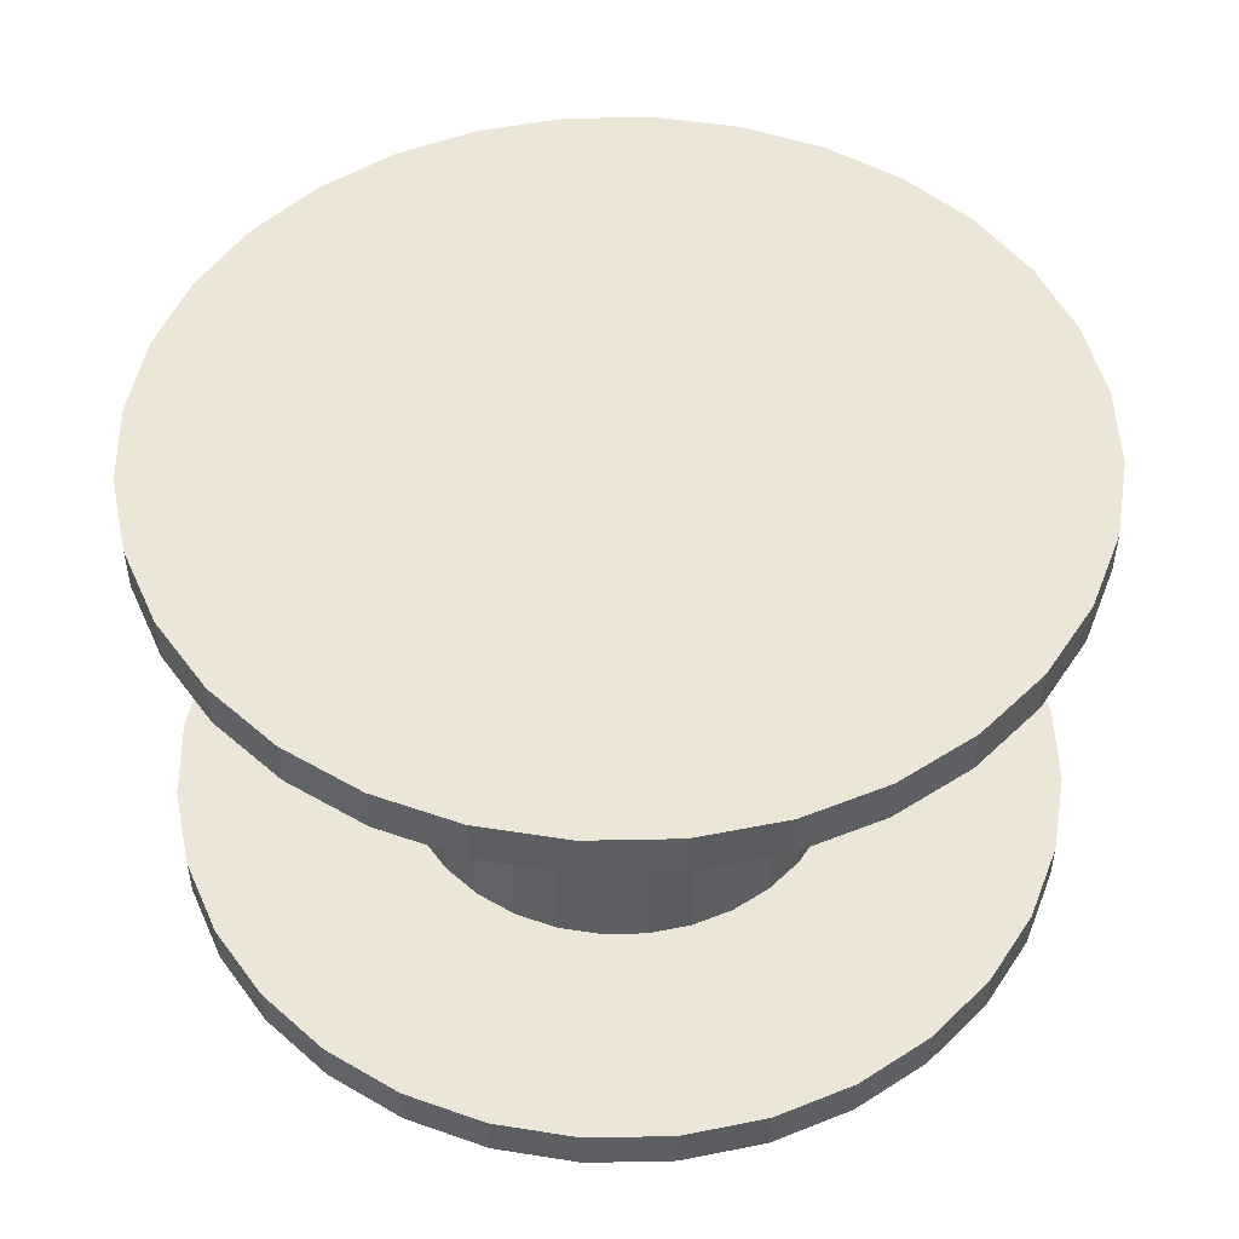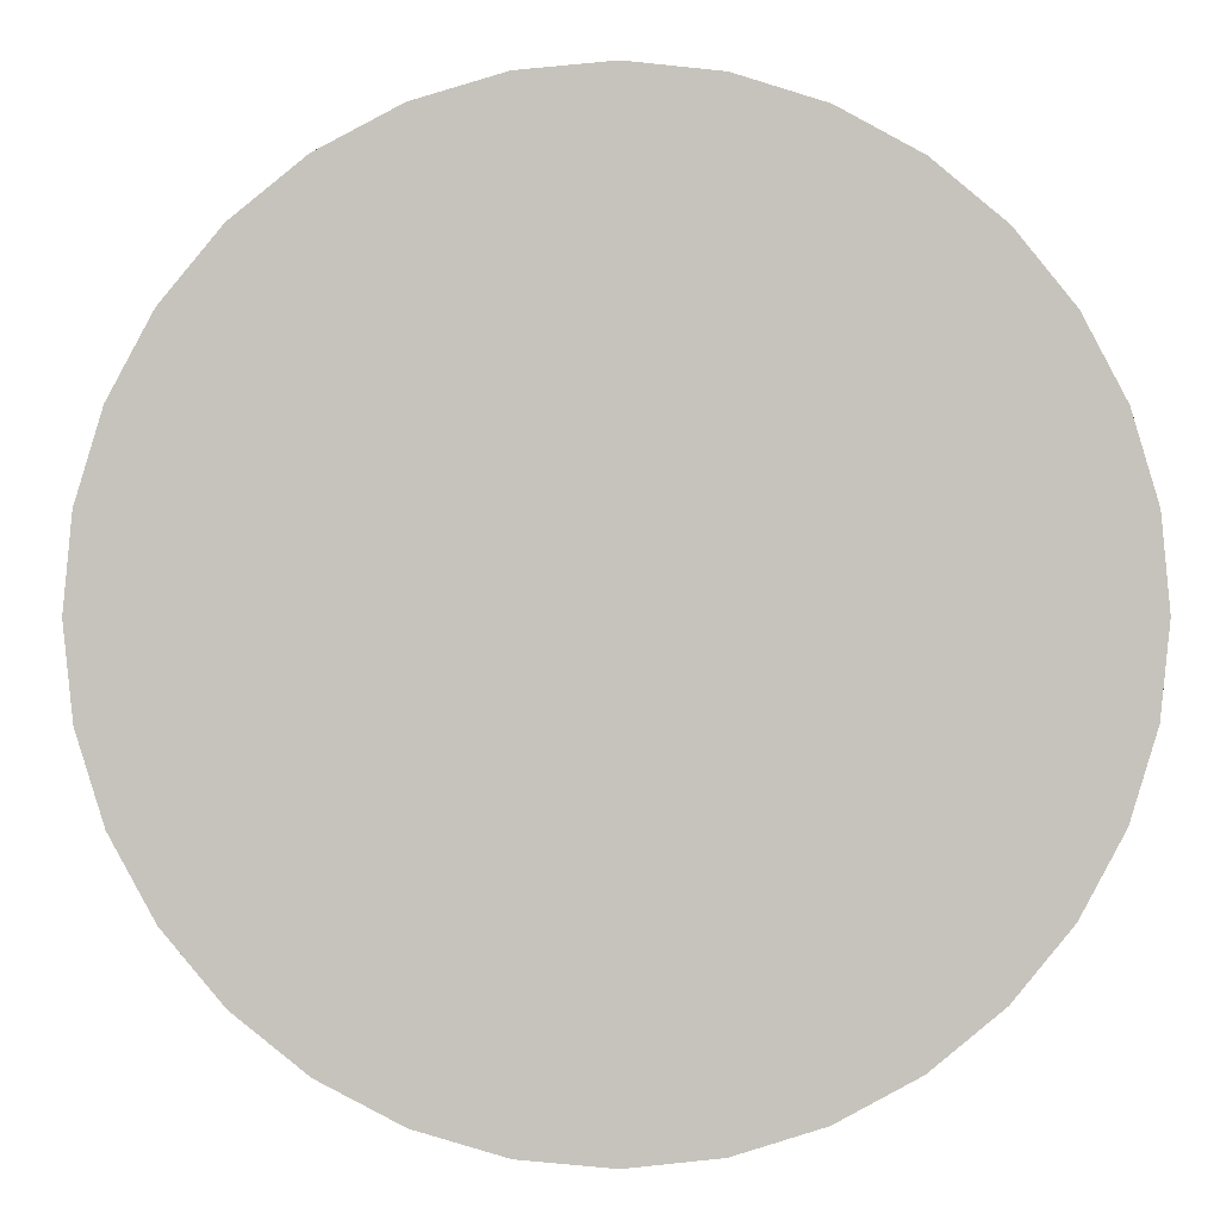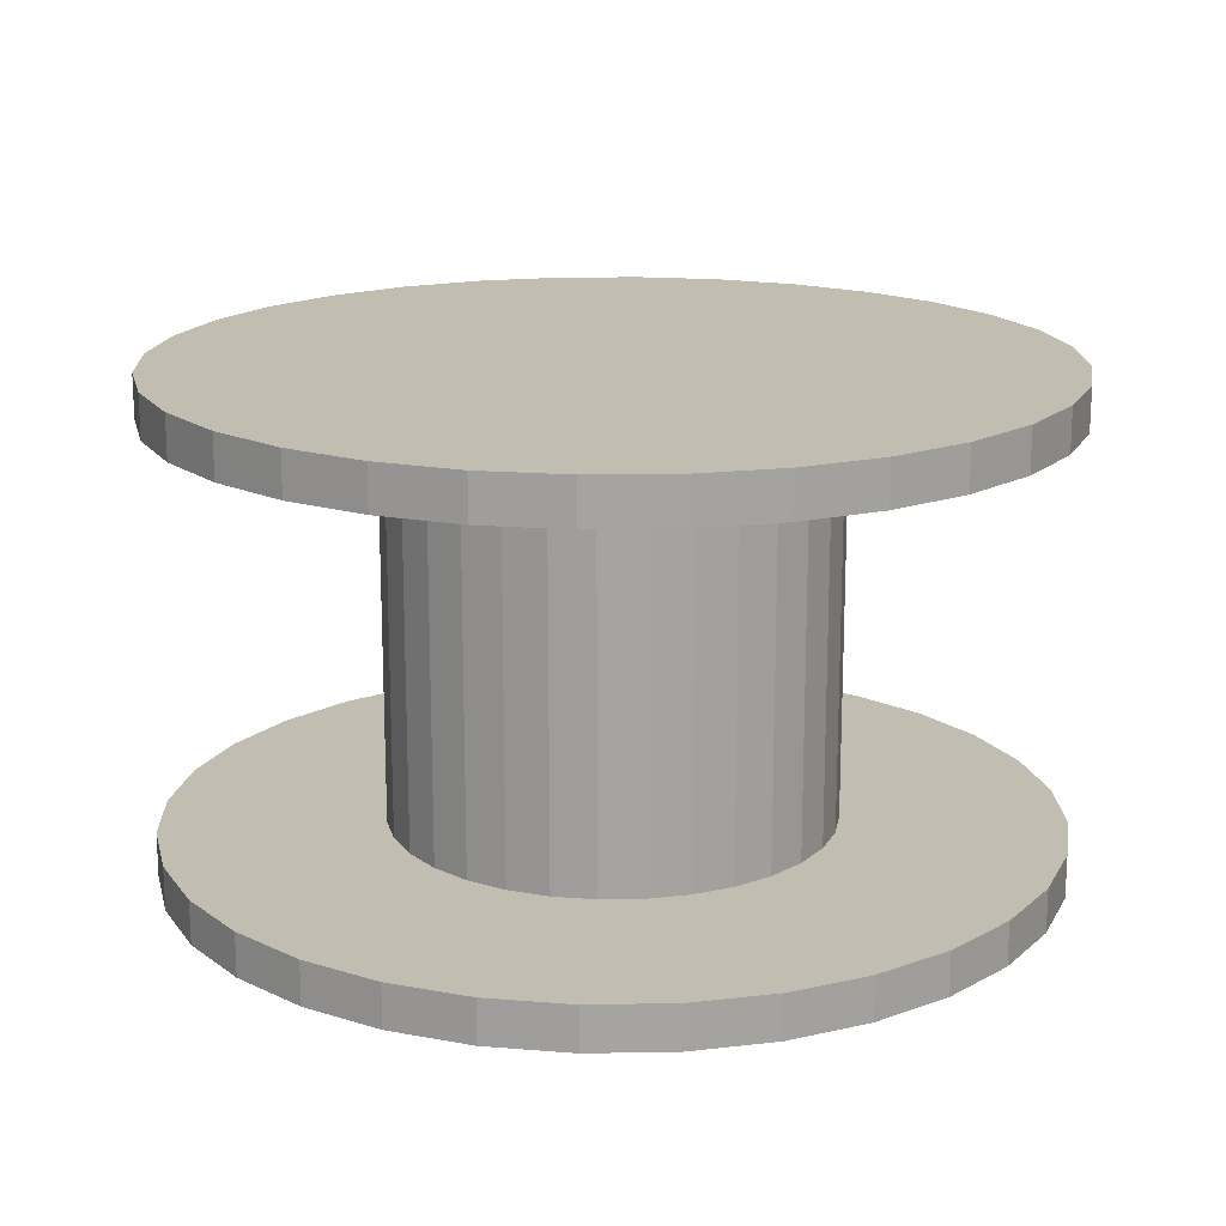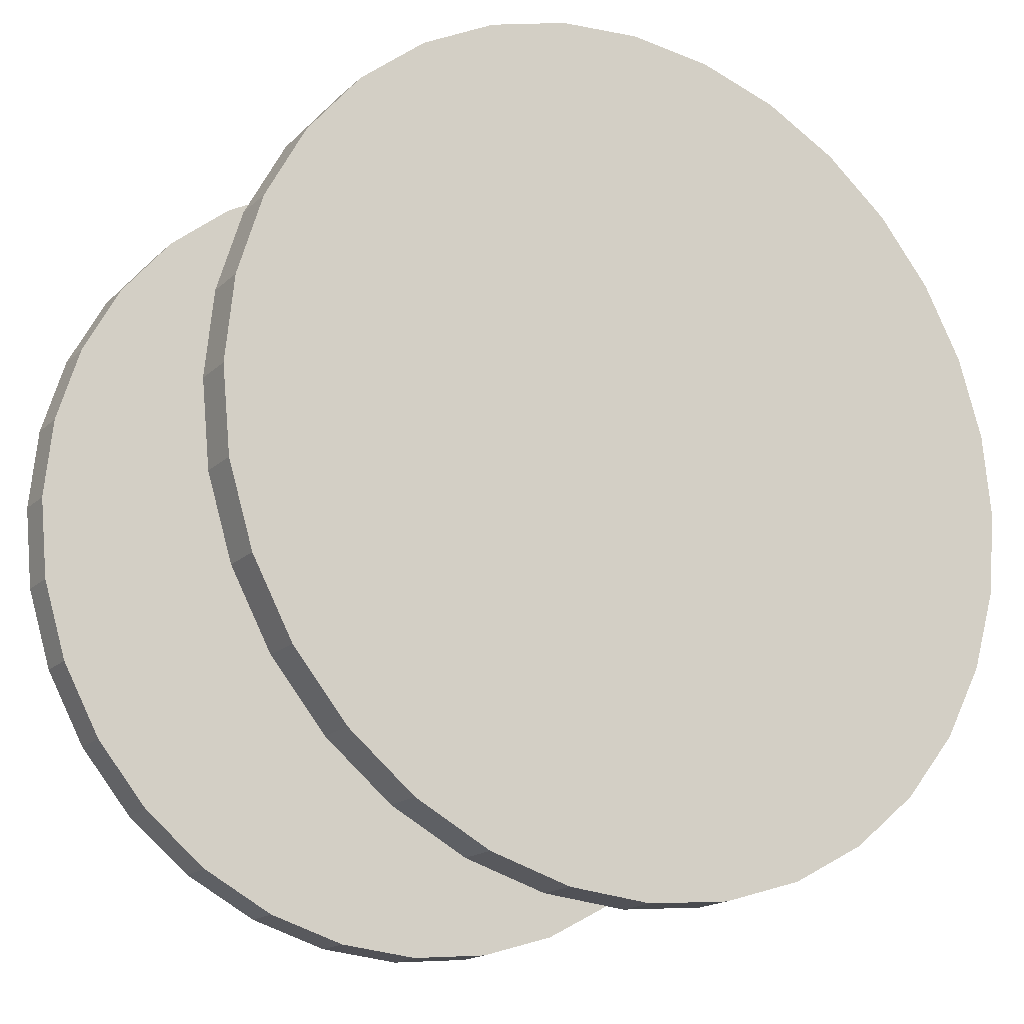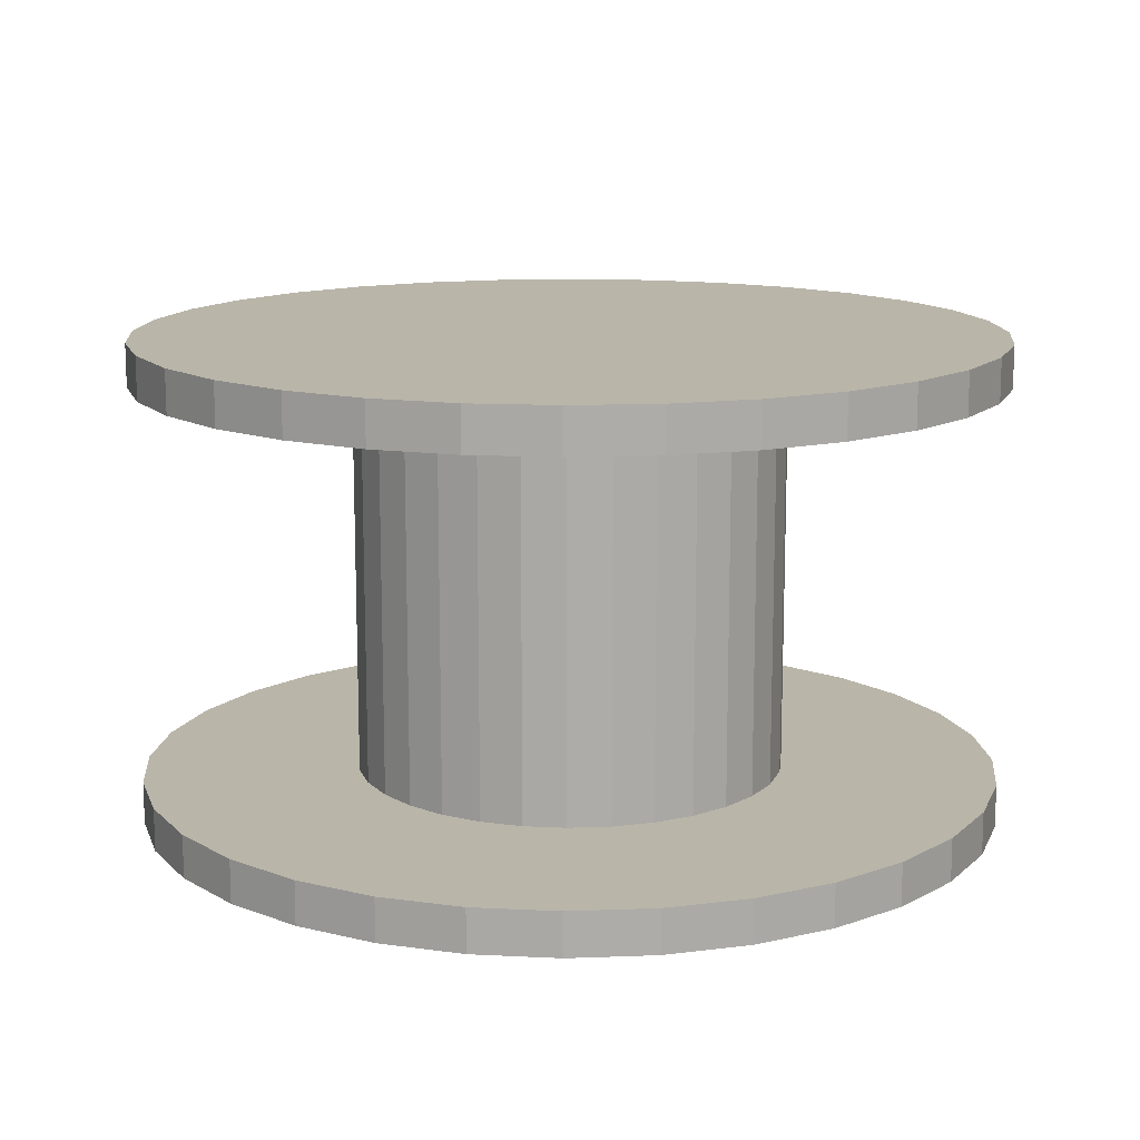
<metadata>
{"format":"obj","ext":"obj","renderer":"f3d","projection":"perspective","resolution":1024,"background":"white","views":[{"elev":49.1,"azim":83.1,"up":"+Y"},{"elev":1.3,"azim":-1.8,"up":"+Z"},{"elev":17.0,"azim":127.4,"up":"+Y"},{"elev":-17.5,"azim":149.3,"up":"+Z"},{"elev":13.4,"azim":147.0,"up":"+Y"}]}
</metadata>
<code>
o Cylinder
v 0 0.08599 -0.5001
v 0 1.086 -0.5001
v 0.09757 0.08599 -0.4905
v 0.09757 1.086 -0.4905
v 0.1914 0.08599 -0.4621
v 0.1914 1.086 -0.4621
v 0.2779 0.08599 -0.4158
v 0.2779 1.086 -0.4158
v 0.3536 0.08599 -0.3536
v 0.3536 1.086 -0.3536
v 0.4158 0.08599 -0.2779
v 0.4158 1.086 -0.2779
v 0.4621 0.08599 -0.1914
v 0.4621 1.086 -0.1914
v 0.4905 0.08599 -0.09757
v 0.4905 1.086 -0.09757
v 0.5001 0.08599 0
v 0.5001 1.086 -0
v 0.4905 0.08599 0.09757
v 0.4905 1.086 0.09757
v 0.4621 0.08599 0.1914
v 0.4621 1.086 0.1914
v 0.4158 0.08599 0.2779
v 0.4158 1.086 0.2779
v 0.3536 0.08599 0.3536
v 0.3536 1.086 0.3536
v 0.2779 0.08599 0.4158
v 0.2779 1.086 0.4158
v 0.1914 0.08599 0.4621
v 0.1914 1.086 0.4621
v 0.09757 0.08599 0.4905
v 0.09757 1.086 0.4905
v -0 0.08599 0.5001
v -0 1.086 0.5001
v -0.09757 0.08599 0.4905
v -0.09757 1.086 0.4905
v -0.1914 0.08599 0.4621
v -0.1914 1.086 0.4621
v -0.2779 0.08599 0.4158
v -0.2779 1.086 0.4158
v -0.3536 0.08599 0.3536
v -0.3536 1.086 0.3536
v -0.4158 0.08599 0.2779
v -0.4158 1.086 0.2779
v -0.4621 0.08599 0.1914
v -0.4621 1.086 0.1914
v -0.4905 0.08599 0.09757
v -0.4905 1.086 0.09757
v -0.5001 0.08599 -0
v -0.5001 1.086 -1e-06
v -0.4905 0.08599 -0.09757
v -0.4905 1.086 -0.09757
v -0.4621 0.08599 -0.1914
v -0.4621 1.086 -0.1914
v -0.4158 0.08599 -0.2779
v -0.4158 1.086 -0.2779
v -0.3536 0.08599 -0.3536
v -0.3536 1.086 -0.3537
v -0.2779 0.08599 -0.4158
v -0.2779 1.086 -0.4158
v -0.1914 0.08599 -0.4621
v -0.1914 1.086 -0.4621
v -0.09757 0.08599 -0.4905
v -0.09757 1.086 -0.4905
v 0 0.5861 -0.5001
v 0.09757 0.5861 -0.4905
v 0.1914 0.5861 -0.4621
v 0.2779 0.5861 -0.4158
v 0.3536 0.5861 -0.3536
v 0.4158 0.5861 -0.2779
v 0.4621 0.5861 -0.1914
v 0.4905 0.5861 -0.09757
v 0.5001 0.5861 -0
v 0.4905 0.5861 0.09757
v 0.4621 0.5861 0.1914
v 0.4158 0.5861 0.2779
v 0.3536 0.5861 0.3536
v 0.2779 0.5861 0.4158
v 0.1914 0.5861 0.4621
v 0.09757 0.5861 0.4905
v -0 0.5861 0.5001
v -0.09757 0.5861 0.4905
v -0.1914 0.5861 0.4621
v -0.2779 0.5861 0.4158
v -0.3536 0.5861 0.3536
v -0.4158 0.5861 0.2779
v -0.4621 0.5861 0.1914
v -0.4905 0.5861 0.09757
v -0.5001 0.5861 -0
v -0.4905 0.5861 -0.09757
v -0.4621 0.5861 -0.1914
v -0.4158 0.5861 -0.2779
v -0.3536 0.5861 -0.3537
v -0.2779 0.5861 -0.4158
v -0.1914 0.5861 -0.4621
v -0.09757 0.5861 -0.4905
v 0 0.8362 -0.5001
v 0.09757 0.8362 -0.4905
v 0.1914 0.8362 -0.4621
v 0.2779 0.8362 -0.4158
v 0.3536 0.8362 -0.3536
v 0.4158 0.8362 -0.2779
v 0.4621 0.8362 -0.1914
v 0.4905 0.8362 -0.09757
v 0.5001 0.8362 -0
v 0.4905 0.8362 0.09757
v 0.4621 0.8362 0.1914
v 0.4158 0.8362 0.2779
v 0.3536 0.8362 0.3536
v 0.2779 0.8362 0.4158
v 0.1914 0.8362 0.4621
v 0.09757 0.8362 0.4905
v -0 0.8362 0.5001
v -0.09757 0.8362 0.4905
v -0.1914 0.8362 0.4621
v -0.2779 0.8362 0.4158
v -0.3536 0.8362 0.3536
v -0.4158 0.8362 0.2779
v -0.4621 0.8362 0.1914
v -0.4905 0.8362 0.09757
v -0.5001 0.8362 -1e-06
v -0.4905 0.8362 -0.09757
v -0.4621 0.8362 -0.1914
v -0.4158 0.8362 -0.2779
v -0.3536 0.8362 -0.3537
v -0.2779 0.8362 -0.4158
v -0.1914 0.8362 -0.4621
v -0.09757 0.8362 -0.4905
v 0.09757 0.3422 -0.4905
v 0.1914 0.3422 -0.4621
v 0.2779 0.3422 -0.4158
v 0.3536 0.3422 -0.3536
v 0.4158 0.3422 -0.2779
v 0.4621 0.3422 -0.1914
v 0.4905 0.3422 -0.09757
v 0.5001 0.3422 0
v 0.4905 0.3422 0.09757
v 0.4621 0.3422 0.1914
v 0.4158 0.3422 0.2779
v 0.3536 0.3422 0.3536
v 0.2779 0.3422 0.4158
v 0.1914 0.3422 0.4621
v 0.09757 0.3422 0.4905
v -0 0.3422 0.5001
v -0.09757 0.3422 0.4905
v -0.1914 0.3422 0.4621
v -0.2779 0.3422 0.4158
v -0.3536 0.3422 0.3536
v -0.4158 0.3422 0.2779
v -0.4621 0.3422 0.1914
v -0.4905 0.3422 0.09757
v -0.5001 0.3422 -0
v -0.4905 0.3422 -0.09757
v -0.4621 0.3422 -0.1914
v -0.4158 0.3422 -0.2779
v -0.3536 0.3422 -0.3537
v -0.2779 0.3422 -0.4158
v -0.1914 0.3422 -0.4621
v -0.09757 0.3422 -0.4905
v 0 0.3422 -0.5001
f 97 2 4 98
f 98 4 6 99
f 99 6 8 100
f 100 8 10 101
f 101 10 12 102
f 102 12 14 103
f 103 14 16 104
f 104 16 18 105
f 105 18 20 106
f 106 20 22 107
f 107 22 24 108
f 108 24 26 109
f 109 26 28 110
f 110 28 30 111
f 111 30 32 112
f 112 32 34 113
f 113 34 36 114
f 114 36 38 115
f 115 38 40 116
f 116 40 42 117
f 117 42 44 118
f 118 44 46 119
f 119 46 48 120
f 120 48 50 121
f 121 50 52 122
f 122 52 54 123
f 123 54 56 124
f 124 56 58 125
f 125 58 60 126
f 126 60 62 127
f 4 2 64 62 60 58 56 54 52 50 48 46 44 42 40 38 36 34 32 30 28 26 24 22 20 18 16 14 12 10 8 6
f 127 62 64 128
f 128 64 2 97
f 1 3 5 7 9 11 13 15 17 19 21 23 25 27 29 31 33 35 37 39 41 43 45 47 49 51 53 55 57 59 61 63
f 159 96 65 160
f 158 95 96 159
f 157 94 95 158
f 156 93 94 157
f 155 92 93 156
f 154 91 92 155
f 153 90 91 154
f 152 89 90 153
f 151 88 89 152
f 150 87 88 151
f 149 86 87 150
f 148 85 86 149
f 147 84 85 148
f 146 83 84 147
f 145 82 83 146
f 144 81 82 145
f 143 80 81 144
f 142 79 80 143
f 141 78 79 142
f 140 77 78 141
f 139 76 77 140
f 138 75 76 139
f 137 74 75 138
f 136 73 74 137
f 135 72 73 136
f 134 71 72 135
f 133 70 71 134
f 132 69 70 133
f 131 68 69 132
f 130 67 68 131
f 129 66 67 130
f 160 65 66 129
f 96 128 97 65
f 95 127 128 96
f 94 126 127 95
f 93 125 126 94
f 92 124 125 93
f 91 123 124 92
f 90 122 123 91
f 89 121 122 90
f 88 120 121 89
f 87 119 120 88
f 86 118 119 87
f 85 117 118 86
f 84 116 117 85
f 83 115 116 84
f 82 114 115 83
f 81 113 114 82
f 80 112 113 81
f 79 111 112 80
f 78 110 111 79
f 77 109 110 78
f 76 108 109 77
f 75 107 108 76
f 74 106 107 75
f 73 105 106 74
f 72 104 105 73
f 71 103 104 72
f 70 102 103 71
f 69 101 102 70
f 68 100 101 69
f 67 99 100 68
f 66 98 99 67
f 65 97 98 66
f 1 160 129 3
f 3 129 130 5
f 5 130 131 7
f 7 131 132 9
f 9 132 133 11
f 11 133 134 13
f 13 134 135 15
f 15 135 136 17
f 17 136 137 19
f 19 137 138 21
f 21 138 139 23
f 23 139 140 25
f 25 140 141 27
f 27 141 142 29
f 29 142 143 31
f 31 143 144 33
f 33 144 145 35
f 35 145 146 37
f 37 146 147 39
f 39 147 148 41
f 41 148 149 43
f 43 149 150 45
f 45 150 151 47
f 47 151 152 49
f 49 152 153 51
f 51 153 154 53
f 53 154 155 55
f 55 155 156 57
f 57 156 157 59
f 59 157 158 61
f 61 158 159 63
f 63 159 160 1
o Cylinder.001
v 0 1.014 -1
v 0 1.114 -1
v 0.1951 1.014 -0.9811
v 0.1951 1.114 -0.9811
v 0.3828 1.014 -0.9241
v 0.3828 1.114 -0.9241
v 0.5557 1.014 -0.8317
v 0.5557 1.114 -0.8317
v 0.7073 1.014 -0.7073
v 0.7073 1.114 -0.7073
v 0.8317 1.014 -0.5557
v 0.8317 1.114 -0.5557
v 0.9241 1.014 -0.3828
v 0.9241 1.114 -0.3828
v 0.9811 1.014 -0.1951
v 0.9811 1.114 -0.1951
v 1 1.014 -0
v 1 1.114 -0
v 0.9811 1.014 0.1951
v 0.9811 1.114 0.1951
v 0.9241 1.014 0.3828
v 0.9241 1.114 0.3828
v 0.8317 1.014 0.5557
v 0.8317 1.114 0.5557
v 0.7073 1.014 0.7073
v 0.7073 1.114 0.7073
v 0.5557 1.014 0.8317
v 0.5557 1.114 0.8317
v 0.3828 1.014 0.9241
v 0.3828 1.114 0.9241
v 0.1951 1.014 0.9811
v 0.1951 1.114 0.9811
v -0 1.014 1
v -0 1.114 1
v -0.1951 1.014 0.9811
v -0.1951 1.114 0.9811
v -0.3828 1.014 0.9241
v -0.3828 1.114 0.9241
v -0.5557 1.014 0.8317
v -0.5557 1.114 0.8317
v -0.7073 1.014 0.7073
v -0.7073 1.114 0.7073
v -0.8317 1.014 0.5557
v -0.8317 1.114 0.5557
v -0.9241 1.014 0.3828
v -0.9241 1.114 0.3828
v -0.9811 1.014 0.1951
v -0.9811 1.114 0.1951
v -1 1.014 -1e-06
v -1 1.114 -1e-06
v -0.9811 1.014 -0.1951
v -0.9811 1.114 -0.1951
v -0.9241 1.014 -0.3828
v -0.9241 1.114 -0.3828
v -0.8317 1.014 -0.5557
v -0.8317 1.114 -0.5557
v -0.7073 1.014 -0.7073
v -0.7073 1.114 -0.7073
v -0.5557 1.014 -0.8317
v -0.5557 1.114 -0.8317
v -0.3828 1.014 -0.9241
v -0.3828 1.114 -0.9241
v -0.1951 1.014 -0.9811
v -0.1951 1.114 -0.9811
f 161 162 164 163
f 163 164 166 165
f 165 166 168 167
f 167 168 170 169
f 169 170 172 171
f 171 172 174 173
f 173 174 176 175
f 175 176 178 177
f 177 178 180 179
f 179 180 182 181
f 181 182 184 183
f 183 184 186 185
f 185 186 188 187
f 187 188 190 189
f 189 190 192 191
f 191 192 194 193
f 193 194 196 195
f 195 196 198 197
f 197 198 200 199
f 199 200 202 201
f 201 202 204 203
f 203 204 206 205
f 205 206 208 207
f 207 208 210 209
f 209 210 212 211
f 211 212 214 213
f 213 214 216 215
f 215 216 218 217
f 217 218 220 219
f 219 220 222 221
f 164 162 224 222 220 218 216 214 212 210 208 206 204 202 200 198 196 194 192 190 188 186 184 182 180 178 176 174 172 170 168 166
f 221 222 224 223
f 223 224 162 161
f 161 163 165 167 169 171 173 175 177 179 181 183 185 187 189 191 193 195 197 199 201 203 205 207 209 211 213 215 217 219 221 223
o Cylinder.002
v 0 -0.00453 -1
v 0 0.0955 -1
v 0.1951 -0.00453 -0.9811
v 0.1951 0.0955 -0.9811
v 0.3828 -0.00453 -0.9241
v 0.3828 0.0955 -0.9241
v 0.5557 -0.00453 -0.8317
v 0.5557 0.0955 -0.8317
v 0.7073 -0.00453 -0.7073
v 0.7073 0.0955 -0.7073
v 0.8317 -0.00453 -0.5557
v 0.8317 0.0955 -0.5557
v 0.9241 -0.00453 -0.3828
v 0.9241 0.0955 -0.3828
v 0.9811 -0.00453 -0.1951
v 0.9811 0.0955 -0.1951
v 1 -0.00453 -0
v 1 0.0955 -0
v 0.9811 -0.00453 0.1951
v 0.9811 0.0955 0.1951
v 0.9241 -0.00453 0.3828
v 0.9241 0.0955 0.3828
v 0.8317 -0.00453 0.5557
v 0.8317 0.0955 0.5557
v 0.7073 -0.00453 0.7073
v 0.7073 0.0955 0.7073
v 0.5557 -0.00453 0.8317
v 0.5557 0.0955 0.8317
v 0.3828 -0.00453 0.9241
v 0.3828 0.0955 0.9241
v 0.1951 -0.00453 0.9811
v 0.1951 0.0955 0.9811
v -0 -0.00453 1
v -0 0.0955 1
v -0.1951 -0.00453 0.9811
v -0.1951 0.0955 0.9811
v -0.3828 -0.00453 0.9241
v -0.3828 0.0955 0.9241
v -0.5557 -0.00453 0.8317
v -0.5557 0.0955 0.8317
v -0.7073 -0.00453 0.7073
v -0.7073 0.0955 0.7073
v -0.8317 -0.00453 0.5557
v -0.8317 0.0955 0.5557
v -0.9241 -0.00453 0.3828
v -0.9241 0.0955 0.3828
v -0.9811 -0.00453 0.1951
v -0.9811 0.0955 0.1951
v -1 -0.00453 -1e-06
v -1 0.0955 -1e-06
v -0.9811 -0.00453 -0.1951
v -0.9811 0.0955 -0.1951
v -0.9241 -0.00453 -0.3828
v -0.9241 0.0955 -0.3828
v -0.8317 -0.00453 -0.5557
v -0.8317 0.0955 -0.5557
v -0.7073 -0.00453 -0.7073
v -0.7073 0.0955 -0.7073
v -0.5557 -0.00453 -0.8317
v -0.5557 0.0955 -0.8317
v -0.3828 -0.00453 -0.9241
v -0.3828 0.0955 -0.9241
v -0.1951 -0.00453 -0.9811
v -0.1951 0.0955 -0.9811
f 225 226 228 227
f 227 228 230 229
f 229 230 232 231
f 231 232 234 233
f 233 234 236 235
f 235 236 238 237
f 237 238 240 239
f 239 240 242 241
f 241 242 244 243
f 243 244 246 245
f 245 246 248 247
f 247 248 250 249
f 249 250 252 251
f 251 252 254 253
f 253 254 256 255
f 255 256 258 257
f 257 258 260 259
f 259 260 262 261
f 261 262 264 263
f 263 264 266 265
f 265 266 268 267
f 267 268 270 269
f 269 270 272 271
f 271 272 274 273
f 273 274 276 275
f 275 276 278 277
f 277 278 280 279
f 279 280 282 281
f 281 282 284 283
f 283 284 286 285
f 228 226 288 286 284 282 280 278 276 274 272 270 268 266 264 262 260 258 256 254 252 250 248 246 244 242 240 238 236 234 232 230
f 285 286 288 287
f 287 288 226 225
f 225 227 229 231 233 235 237 239 241 243 245 247 249 251 253 255 257 259 261 263 265 267 269 271 273 275 277 279 281 283 285 287

</code>
